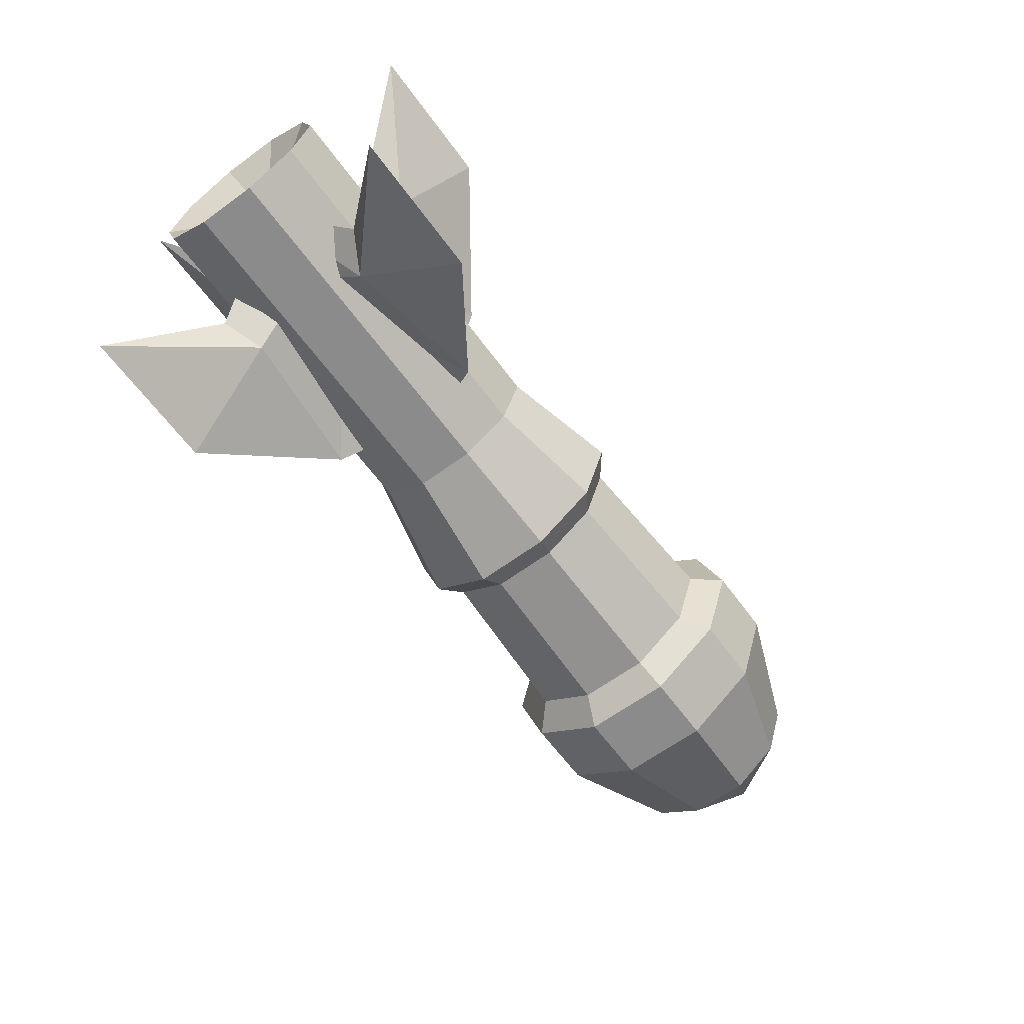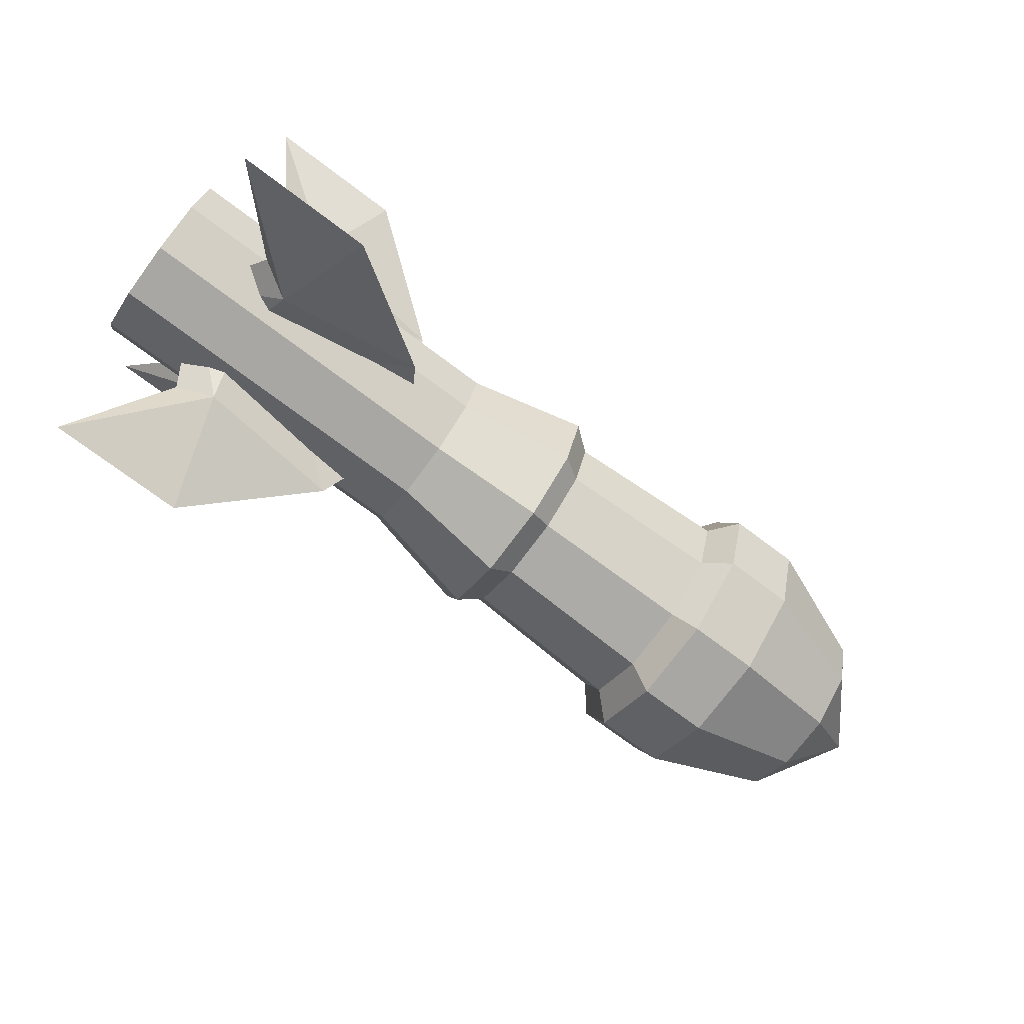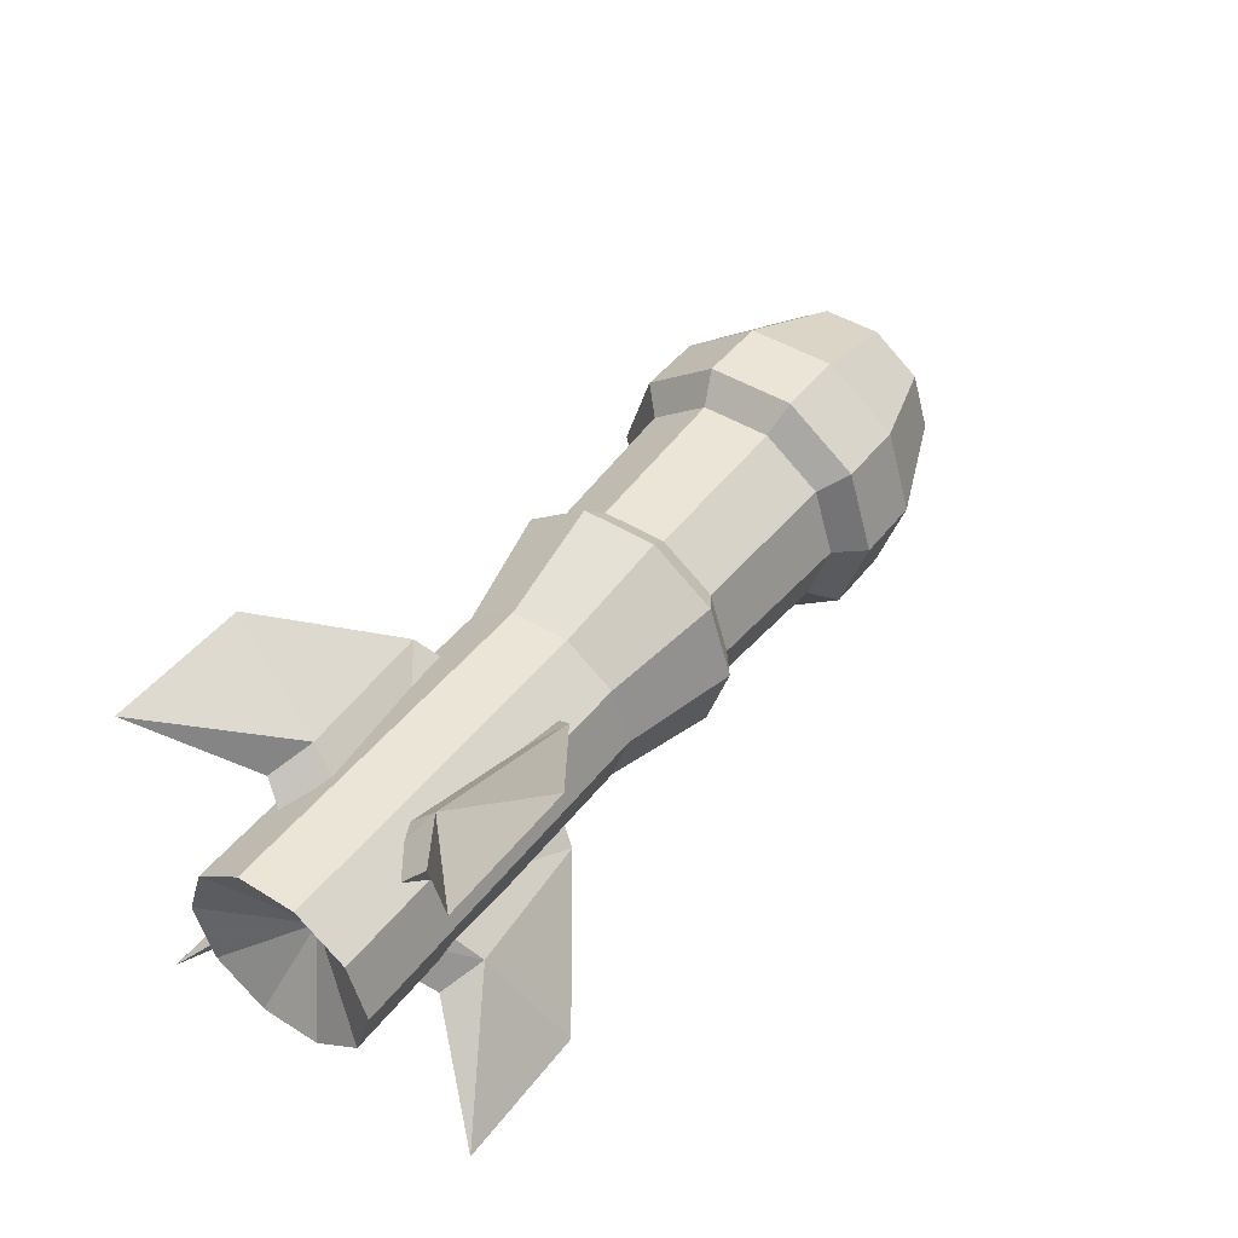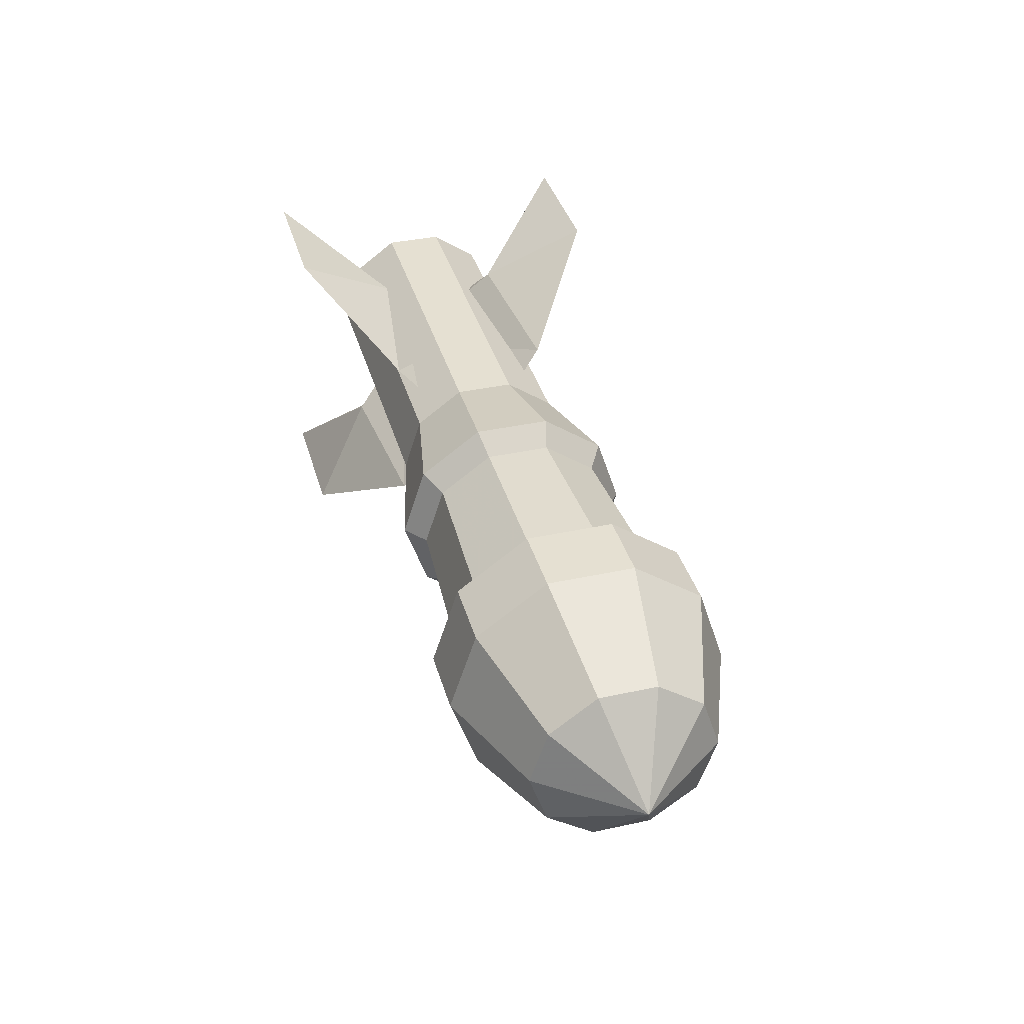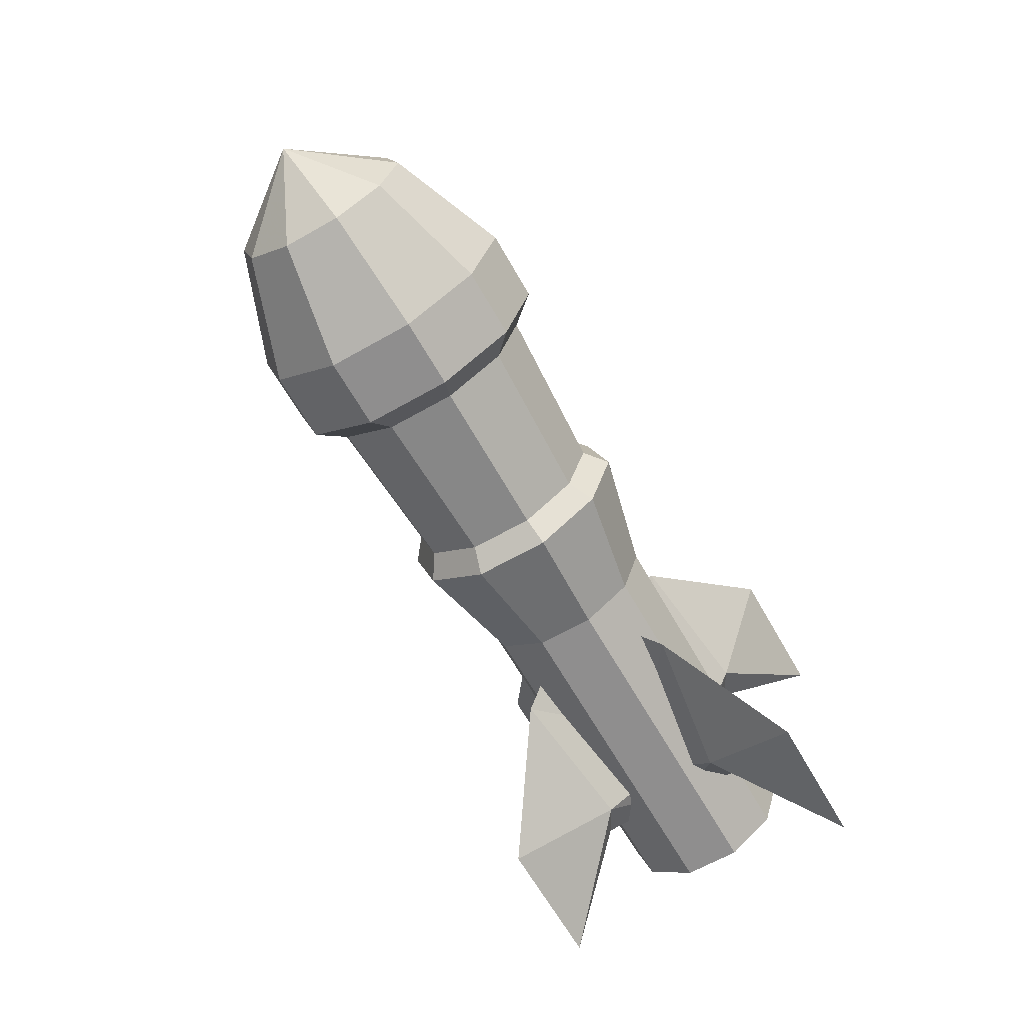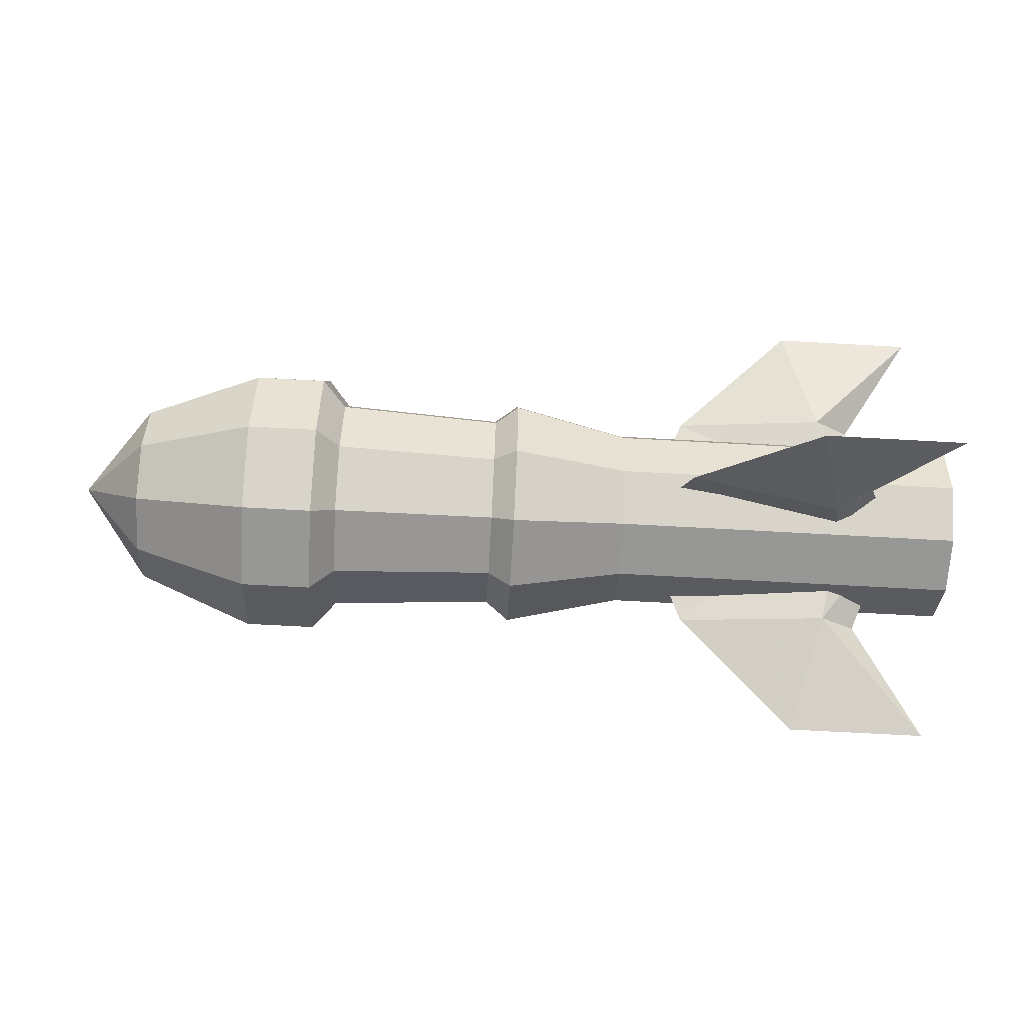
<metadata>
{"format":"obj","ext":"obj","renderer":"f3d","projection":"perspective","resolution":1024,"background":"white","views":[{"elev":-63.8,"azim":126.4,"up":"+Y"},{"elev":-74.8,"azim":143.3,"up":"+Y"},{"elev":45.8,"azim":125.4,"up":"+Y"},{"elev":37.8,"azim":-105.5,"up":"+Y"},{"elev":-65.0,"azim":-60.3,"up":"+Y"},{"elev":-68.1,"azim":-3.2,"up":"+Y"}]}
</metadata>
<code>
v -1 0 0
v -1 0 0
v -1 0 0
v -1 0 0
v -1 0 0
v -1 0 0
v -1 0 0
v -1 0 0
v -1 0 0
v -1 0 0
v -0.85 0 0.2
v -0.85 -0.1176 0.1618
v -0.85 -0.1902 0.0618
v -0.85 -0.1902 -0.0618
v -0.85 -0.1176 -0.1618
v -0.85 0 -0.2
v -0.85 0.1176 -0.1618
v -0.85 0.1902 -0.0618
v -0.85 0.1902 0.0618
v -0.85 0.1176 0.1618
v -0.6 0 0.3
v -0.6 -0.1763 0.2427
v -0.6 -0.2853 0.09271
v -0.6 -0.2853 -0.09271
v -0.6 -0.1763 -0.2427
v -0.6 0 -0.3
v -0.6 0.1763 -0.2427
v -0.6 0.2853 -0.09271
v -0.6 0.2853 0.09271
v -0.6 0.1763 0.2427
v -0.45 0 0.3
v -0.45 -0.1763 0.2427
v -0.45 -0.2853 0.09271
v -0.45 -0.2853 -0.09271
v -0.45 -0.1763 -0.2427
v -0.45 0 -0.3
v -0.45 0.1763 -0.2427
v -0.45 0.2853 -0.09271
v -0.45 0.2853 0.09271
v -0.45 0.1763 0.2427
v -0.4 0 0.24
v -0.4 -0.1411 0.1942
v -0.4 -0.2283 0.07416
v -0.4 -0.2283 -0.07416
v -0.4 -0.1411 -0.1942
v -0.4 0 -0.24
v -0.4 0.1411 -0.1942
v -0.4 0.2283 -0.07416
v -0.4 0.2283 0.07416
v -0.4 0.1411 0.1942
v -0.05 0 0.22
v -0.05 -0.1293 0.178
v -0.05 -0.2092 0.06798
v -0.05 -0.2092 -0.06798
v -0.05 -0.1293 -0.178
v -0.05 0 -0.22
v -0.05 0.1293 -0.178
v -0.05 0.2092 -0.06798
v -0.05 0.2092 0.06798
v -0.05 0.1293 0.178
v 0 0 0.26
v 0 -0.1528 0.2103
v 0 -0.2473 0.08034
v 0 -0.2473 -0.08034
v 0 -0.1528 -0.2103
v 0 0 -0.26
v 0 0.1528 -0.2103
v 0 0.2473 -0.08034
v 0 0.2473 0.08034
v 0 0.1528 0.2103
v 0.25 0 0.2
v 0.25 -0.1176 0.1618
v 0.25 -0.1902 0.0618
v 0.25 -0.1902 -0.0618
v 0.25 -0.1176 -0.1618
v 0.25 0 -0.2
v 0.25 0.1176 -0.1618
v 0.25 0.1902 -0.0618
v 0.25 0.1902 0.0618
v 0.25 0.1176 0.1618
v 0.9 0 0.2
v 0.9 -0.1176 0.1618
v 0.9 -0.1902 0.0618
v 0.9 -0.1902 -0.0618
v 0.9 -0.1176 -0.1618
v 0.9 0 -0.2
v 0.9 0.1176 -0.1618
v 0.9 0.1902 -0.0618
v 0.9 0.1902 0.0618
v 0.9 0.1176 0.1618
v 1 0 0.2
v 1 -0.1176 0.1618
v 1 -0.1902 0.0618
v 1 -0.1902 -0.0618
v 1 -0.1176 -0.1618
v 1 0 -0.2
v 1 0.1176 -0.1618
v 1 0.1902 -0.0618
v 1 0.1902 0.0618
v 1 0.1176 0.1618
v 0.9 0 0
v 0.9 0 0
v 0.9 0 0
v 0.9 0 0
v 0.9 0 0
v 0.9 0 0
v 0.9 0 0
v 0.9 0 0
v 0.9 0 0
v 0.9 0 0
v 0.3 0 0
v 0.78 0 0.09
v 0.78 0 -0.09
v 0.9 0 0
v 0.4 0.1768 0.1768
v 0.72 0.1343 0.2192
v 0.72 0.2192 0.1343
v 0.8 0.1768 0.1768
v 0.65 0.3535 0.3535
v 0.95 0.3535 0.3535
v 0.3 0 0
v 0.78 0 0.09
v 0.78 0 -0.09
v 0.9 0 0
v 0.4 -0.1768 0.1768
v 0.72 -0.1343 0.2192
v 0.72 -0.2192 0.1343
v 0.8 -0.1768 0.1768
v 0.65 -0.3535 0.3535
v 0.95 -0.3535 0.3535
v 0.3 0 0
v 0.78 0 0.09
v 0.78 0 -0.09
v 0.9 0 0
v 0.4 0.1768 -0.1768
v 0.72 0.2192 -0.1343
v 0.72 0.1343 -0.2192
v 0.8 0.1768 -0.1768
v 0.65 0.3535 -0.3535
v 0.95 0.3535 -0.3535
v 0.3 0 0
v 0.78 0 0.09
v 0.78 0 -0.09
v 0.9 0 0
v 0.4 -0.1768 -0.1768
v 0.72 -0.2192 -0.1343
v 0.72 -0.1343 -0.2192
v 0.8 -0.1768 -0.1768
v 0.65 -0.3535 -0.3535
v 0.95 -0.3535 -0.3535
f 11 1 2
f 12 11 2
f 12 2 3
f 13 12 3
f 13 3 4
f 14 13 4
f 14 4 5
f 15 14 5
f 15 5 6
f 16 15 6
f 16 6 17
f 6 7 17
f 17 7 18
f 7 8 18
f 18 8 19
f 8 9 19
f 19 9 20
f 9 10 20
f 20 10 11
f 10 1 11
f 21 11 12
f 22 21 12
f 22 12 13
f 23 22 13
f 23 13 14
f 24 23 14
f 24 14 15
f 25 24 15
f 25 15 16
f 26 25 16
f 26 16 27
f 16 17 27
f 27 17 28
f 17 18 28
f 28 18 29
f 18 19 29
f 29 19 30
f 19 20 30
f 30 20 21
f 20 11 21
f 31 21 22
f 32 31 22
f 32 22 23
f 33 32 23
f 33 23 24
f 34 33 24
f 34 24 25
f 35 34 25
f 35 25 26
f 36 35 26
f 36 26 37
f 26 27 37
f 37 27 38
f 27 28 38
f 38 28 39
f 28 29 39
f 39 29 40
f 29 30 40
f 40 30 31
f 30 21 31
f 41 31 32
f 42 41 32
f 42 32 33
f 43 42 33
f 43 33 34
f 44 43 34
f 44 34 35
f 45 44 35
f 45 35 36
f 46 45 36
f 46 36 47
f 36 37 47
f 47 37 48
f 37 38 48
f 48 38 49
f 38 39 49
f 49 39 50
f 39 40 50
f 50 40 41
f 40 31 41
f 51 41 42
f 52 51 42
f 52 42 43
f 53 52 43
f 53 43 44
f 54 53 44
f 54 44 45
f 55 54 45
f 55 45 46
f 56 55 46
f 56 46 57
f 46 47 57
f 57 47 58
f 47 48 58
f 58 48 59
f 48 49 59
f 59 49 60
f 49 50 60
f 60 50 51
f 50 41 51
f 61 51 52
f 62 61 52
f 62 52 53
f 63 62 53
f 63 53 54
f 64 63 54
f 64 54 55
f 65 64 55
f 65 55 56
f 66 65 56
f 66 56 67
f 56 57 67
f 67 57 68
f 57 58 68
f 68 58 69
f 58 59 69
f 69 59 70
f 59 60 70
f 70 60 61
f 60 51 61
f 71 61 62
f 72 71 62
f 72 62 63
f 73 72 63
f 73 63 64
f 74 73 64
f 74 64 65
f 75 74 65
f 75 65 66
f 76 75 66
f 76 66 77
f 66 67 77
f 77 67 78
f 67 68 78
f 78 68 79
f 68 69 79
f 79 69 80
f 69 70 80
f 80 70 71
f 70 61 71
f 81 71 72
f 82 81 72
f 82 72 73
f 83 82 73
f 83 73 74
f 84 83 74
f 84 74 75
f 85 84 75
f 85 75 76
f 86 85 76
f 86 76 87
f 76 77 87
f 87 77 88
f 77 78 88
f 88 78 89
f 78 79 89
f 89 79 90
f 79 80 90
f 90 80 81
f 80 71 81
f 91 81 82
f 92 91 82
f 92 82 83
f 93 92 83
f 93 83 84
f 94 93 84
f 94 84 85
f 95 94 85
f 95 85 86
f 96 95 86
f 96 86 97
f 86 87 97
f 97 87 98
f 87 88 98
f 98 88 99
f 88 89 99
f 99 89 100
f 89 90 100
f 100 90 91
f 90 81 91
f 101 91 92
f 102 101 92
f 102 92 93
f 103 102 93
f 103 93 94
f 104 103 94
f 104 94 95
f 105 104 95
f 105 95 96
f 106 105 96
f 106 96 107
f 96 97 107
f 107 97 108
f 97 98 108
f 108 98 109
f 98 99 109
f 109 99 110
f 99 100 110
f 110 100 101
f 100 91 101
f 111 112 115
f 115 112 116
f 112 114 116
f 116 114 118
f 111 115 113
f 115 117 113
f 113 117 114
f 117 118 114
f 115 116 119
f 119 116 120
f 116 118 120
f 115 119 117
f 119 120 117
f 117 120 118
f 122 121 125
f 122 125 126
f 124 122 126
f 124 126 128
f 123 125 121
f 123 127 125
f 124 127 123
f 124 128 127
f 126 125 129
f 126 129 130
f 128 126 130
f 127 129 125
f 127 130 129
f 128 130 127
f 131 132 135
f 135 132 136
f 132 134 136
f 136 134 138
f 131 135 133
f 135 137 133
f 133 137 134
f 137 138 134
f 135 136 139
f 139 136 140
f 136 138 140
f 135 139 137
f 139 140 137
f 137 140 138
f 142 141 145
f 142 145 146
f 144 142 146
f 144 146 148
f 143 145 141
f 143 147 145
f 144 147 143
f 144 148 147
f 146 145 149
f 146 149 150
f 148 146 150
f 147 149 145
f 147 150 149
f 148 150 147

</code>
